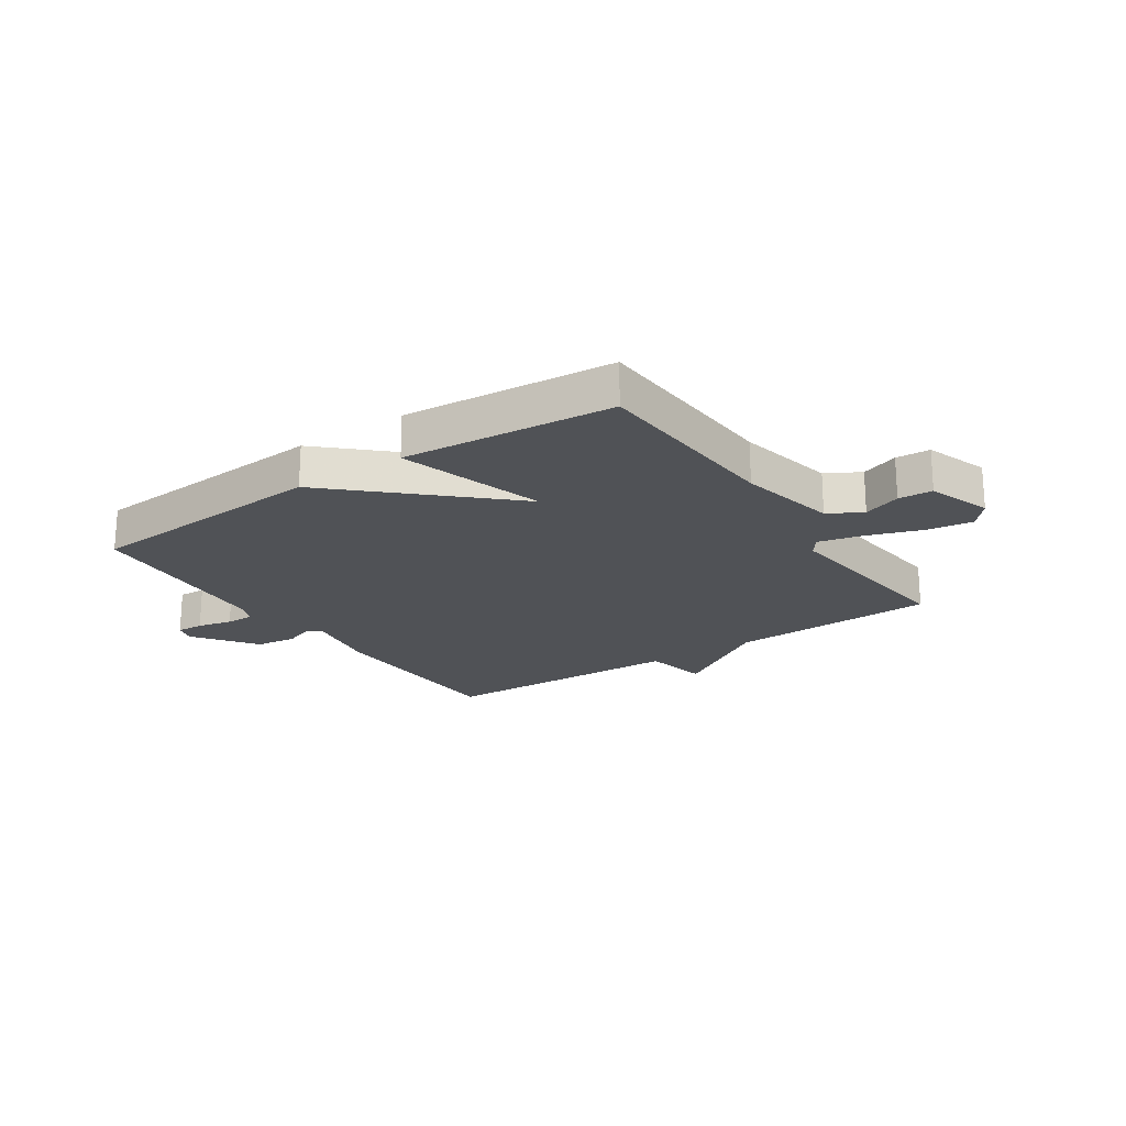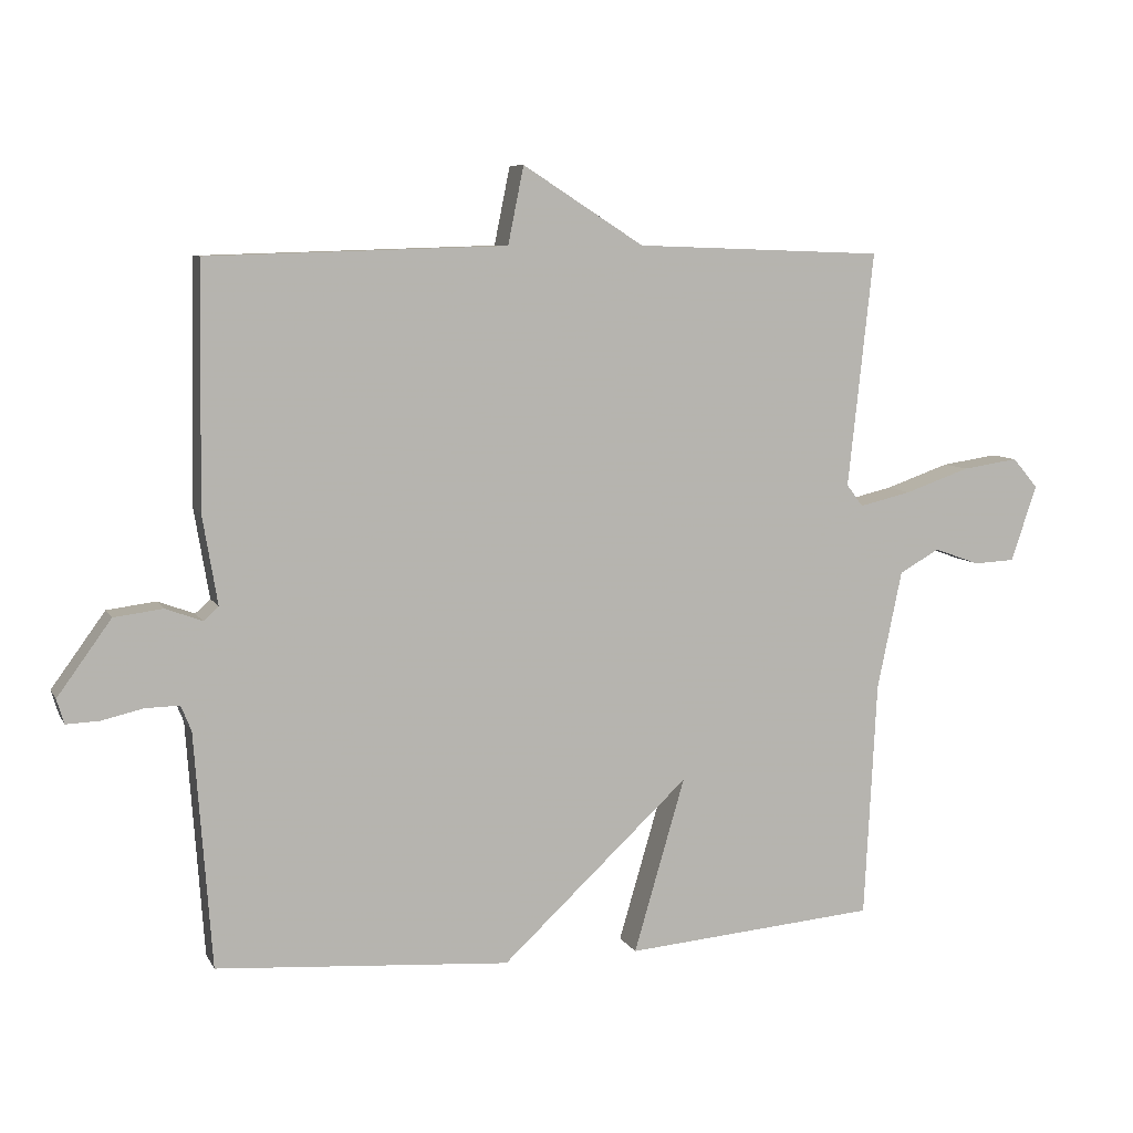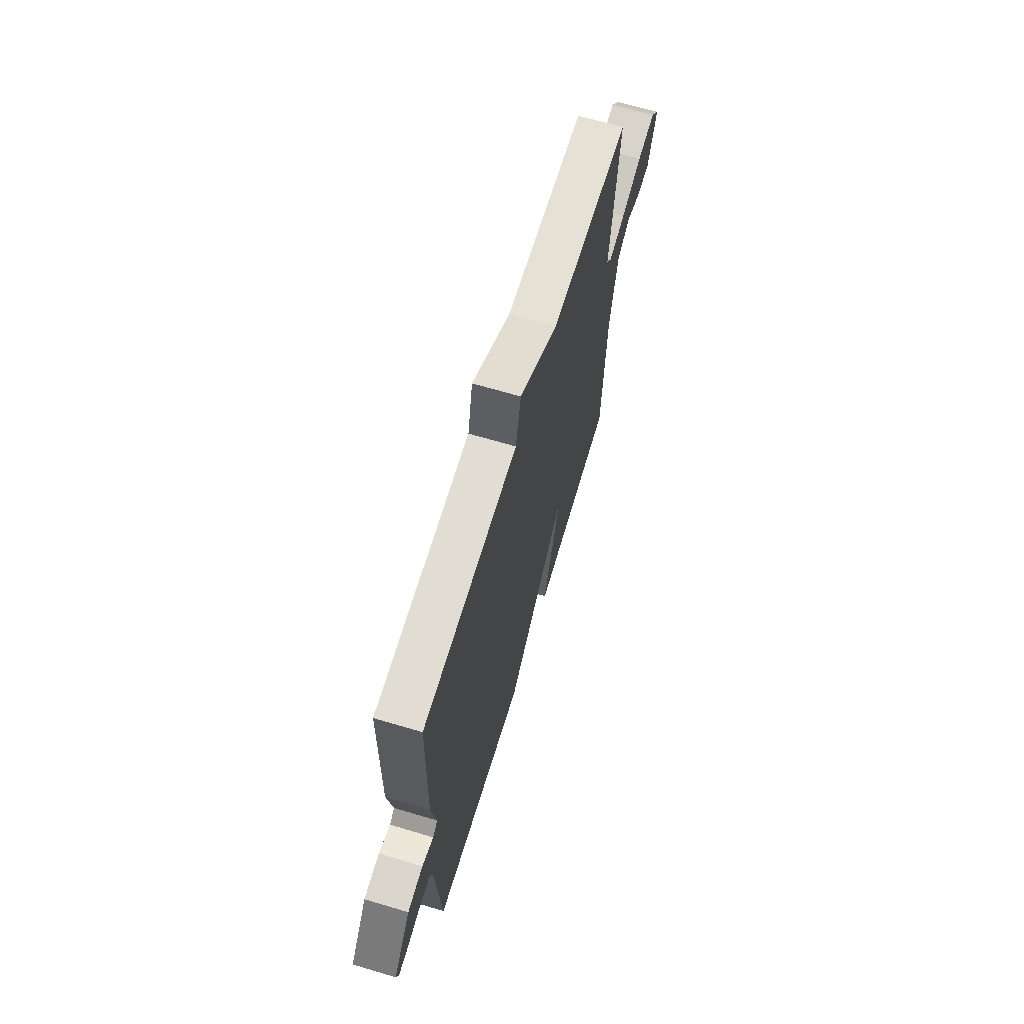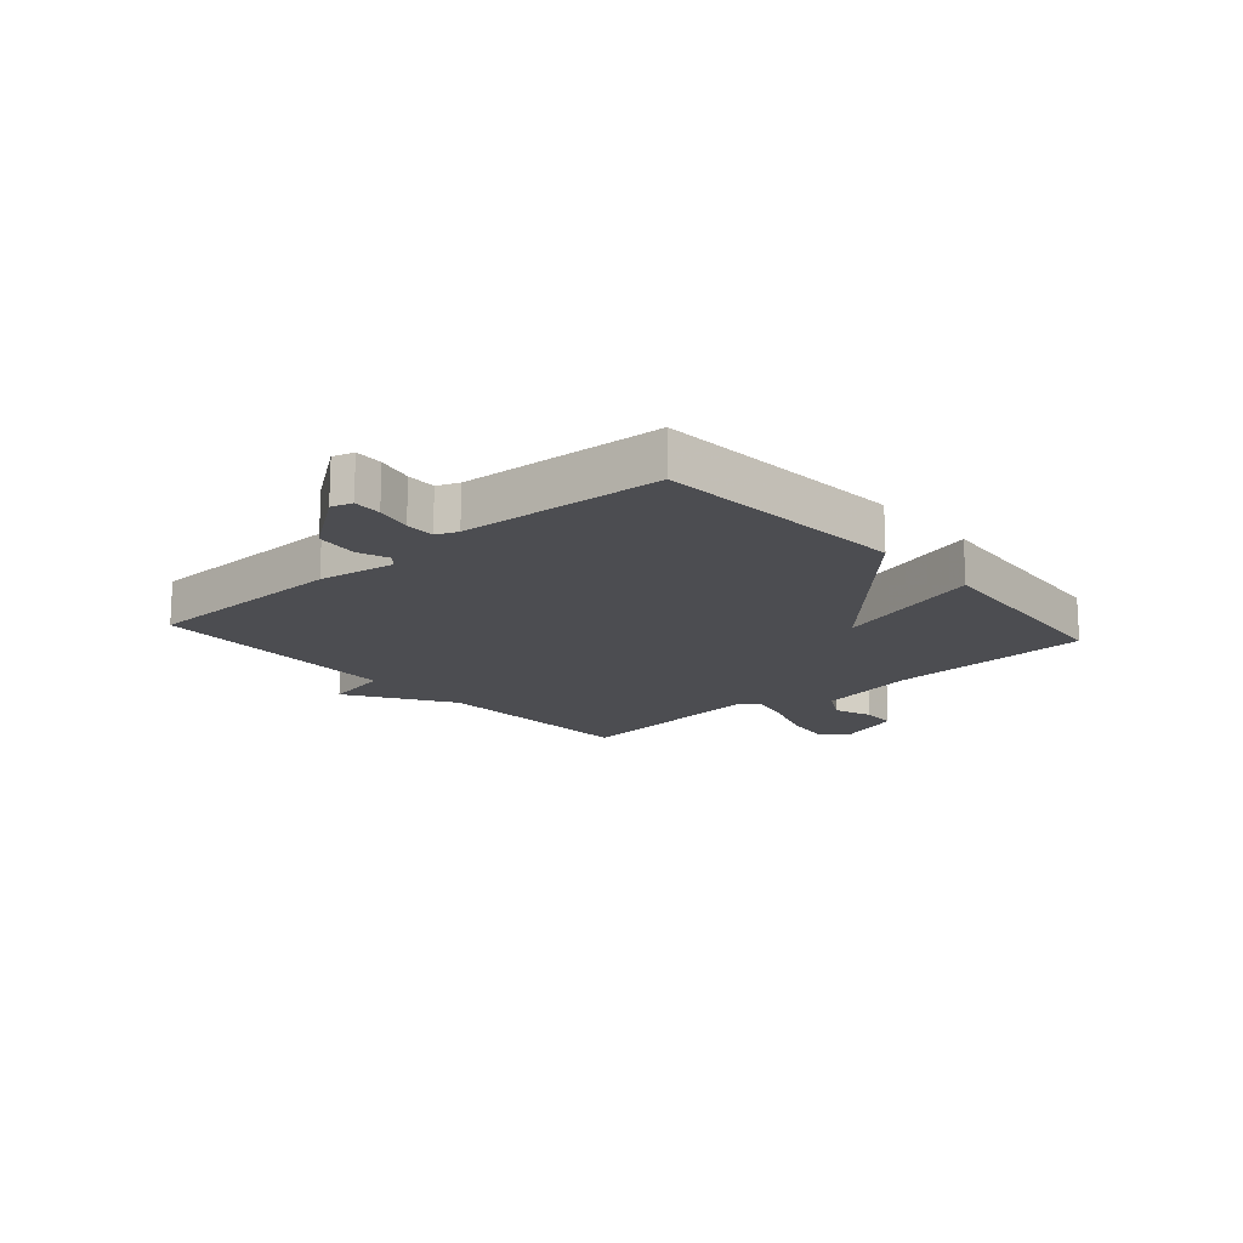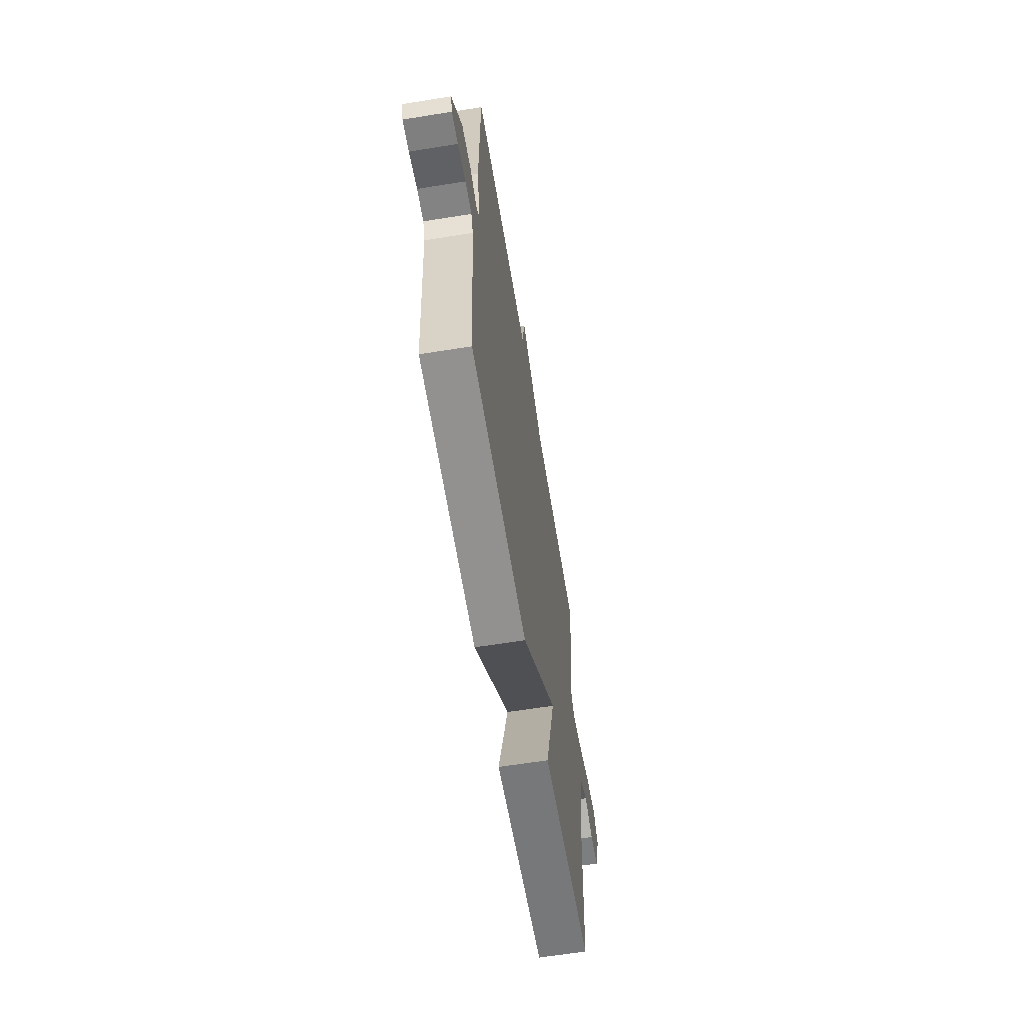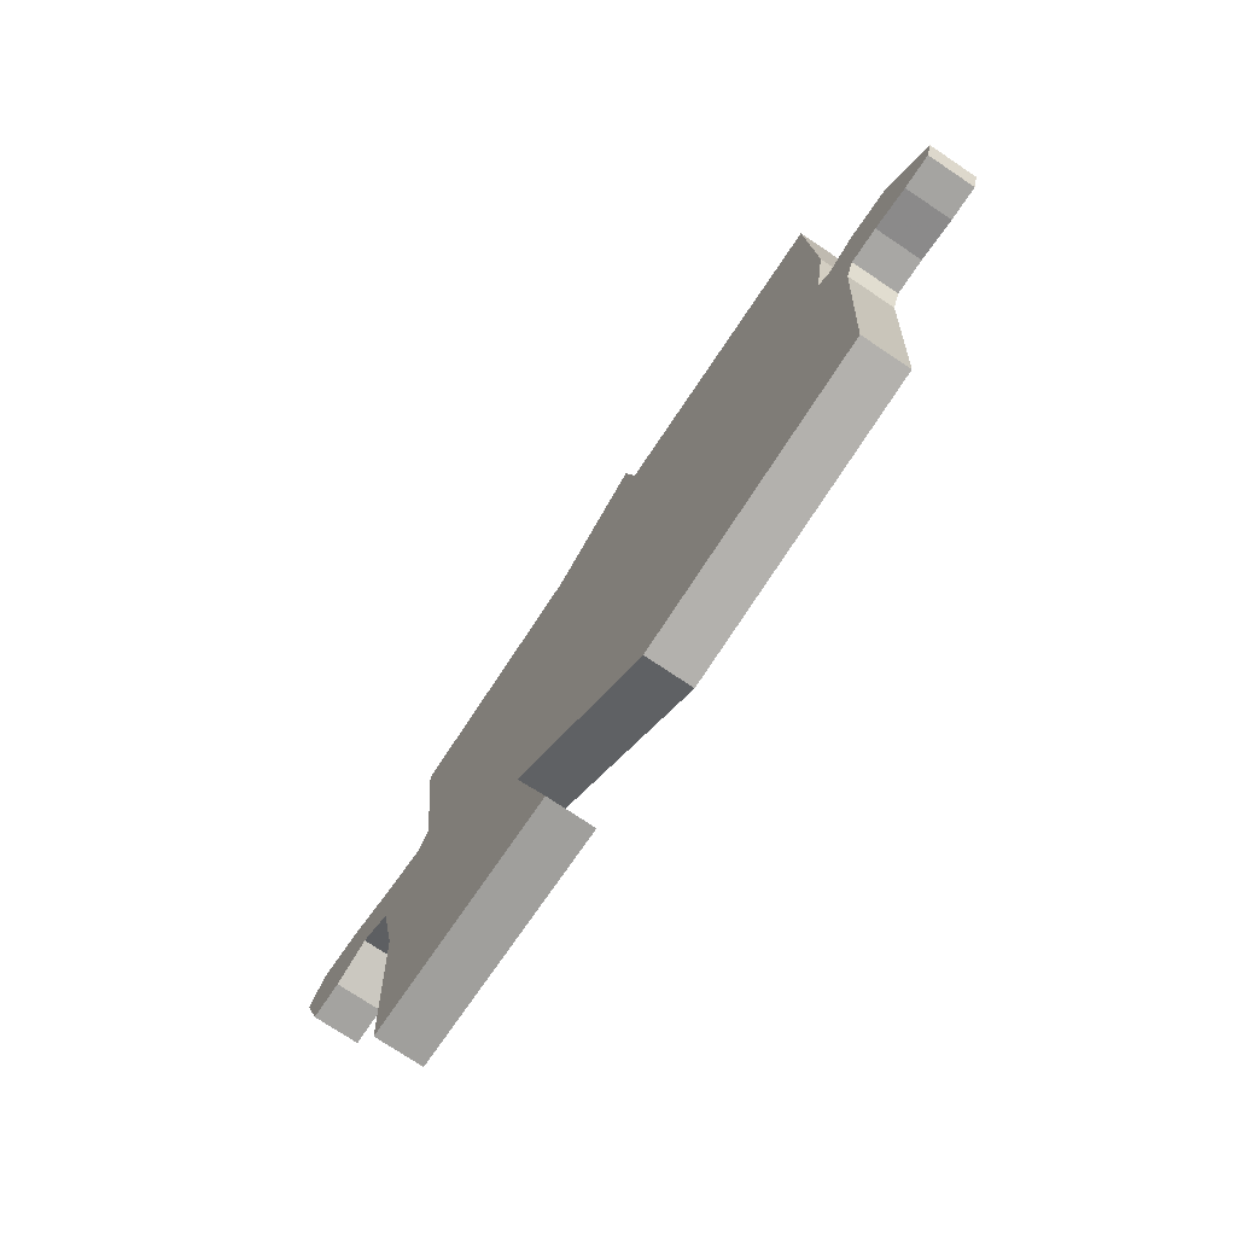
<metadata>
{"format":"obj","ext":"obj","renderer":"f3d","projection":"perspective","resolution":1024,"background":"white","views":[{"elev":-20.9,"azim":-146.0,"up":"+Y"},{"elev":7.8,"azim":162.4,"up":"+Z"},{"elev":66.3,"azim":106.7,"up":"+Z"},{"elev":-16.2,"azim":131.4,"up":"+Y"},{"elev":-62.1,"azim":99.3,"up":"+Z"},{"elev":-75.6,"azim":56.3,"up":"+Z"}]}
</metadata>
<code>
v -0.5 0.07 0.5
v -0.136 0.07 0.513
v 0.041 0.07 0.626
v 0.064 0.07 0.513
v 0.5 0.07 0.5
v 0.506 0.07 0.149
v 0.484 0.07 0.018
v 0.506 0.07 -0.002
v 0.559 0.07 0.018
v 0.631 0.07 0.009
v 0.71 0.07 -0.1
v 0.699 0.07 -0.136
v 0.651 0.07 -0.134
v 0.59 0.07 -0.12
v 0.54 0.07 -0.119
v 0.525 0.07 -0.156
v 0.5 0.07 -0.5
v 0.07 0.07 -0.531
v -0.205 0.07 -0.275
v -0.13 0.07 -0.531
v -0.5 0.07 -0.5
v -0.518 0.07 -0.152
v -0.554 0.07 0.021
v -0.613 0.07 0.054
v -0.679 0.07 0.03
v -0.739 0.07 0.033
v -0.777 0.07 0.144
v -0.74 0.07 0.188
v -0.658 0.07 0.176
v -0.563 0.07 0.143
v -0.487 0.07 0.125
v -0.463 0.07 0.157
v -0.5 0 0.5
v -0.136 0 0.513
v 0.041 0 0.626
v 0.064 0 0.513
v 0.5 0 0.5
v 0.506 0 0.149
v 0.484 0 0.018
v 0.506 0 -0.002
v 0.559 0 0.018
v 0.631 0 0.009
v 0.71 0 -0.1
v 0.699 0 -0.136
v 0.651 0 -0.134
v 0.59 0 -0.12
v 0.54 0 -0.119
v 0.525 0 -0.156
v 0.5 0 -0.5
v 0.07 0 -0.531
v -0.205 0 -0.275
v -0.13 0 -0.531
v -0.5 0 -0.5
v -0.518 0 -0.152
v -0.554 0 0.021
v -0.613 0 0.054
v -0.679 0 0.03
v -0.739 0 0.033
v -0.777 0 0.144
v -0.74 0 0.188
v -0.658 0 0.176
v -0.563 0 0.143
v -0.487 0 0.125
v -0.463 0 0.157
f 28 29 30
f 27 28 30
f 26 27 30
f 25 26 30
f 24 25 30
f 23 24 30 31
f 22 23 31 32
f 21 22 32
f 20 21 32
f 19 20 32
f 32 1 2
f 19 32 2
f 18 19 2
f 17 18 2
f 16 17 2
f 12 13 14
f 11 12 14
f 10 11 14
f 9 10 14
f 8 9 14
f 7 8 14 15
f 4 5 6 7
f 15 16 2
f 7 15 2
f 4 7 2
f 2 3 4
f 62 61 60
f 62 60 59
f 62 59 58
f 62 58 57
f 62 57 56
f 63 62 56 55
f 64 63 55 54
f 64 54 53
f 64 53 52
f 64 52 51
f 34 33 64
f 34 64 51
f 34 51 50
f 34 50 49
f 34 49 48
f 46 45 44
f 46 44 43
f 46 43 42
f 46 42 41
f 46 41 40
f 47 46 40 39
f 39 38 37 36
f 34 48 47
f 34 47 39
f 34 39 36
f 36 35 34
f 1 33 34 2
f 2 34 35 3
f 3 35 36 4
f 4 36 37 5
f 5 37 38 6
f 6 38 39 7
f 7 39 40 8
f 8 40 41 9
f 9 41 42 10
f 10 42 43 11
f 11 43 44 12
f 12 44 45 13
f 13 45 46 14
f 14 46 47 15
f 15 47 48 16
f 16 48 49 17
f 17 49 50 18
f 18 50 51 19
f 19 51 52 20
f 20 52 53 21
f 21 53 54 22
f 22 54 55 23
f 23 55 56 24
f 24 56 57 25
f 25 57 58 26
f 26 58 59 27
f 27 59 60 28
f 28 60 61 29
f 29 61 62 30
f 30 62 63 31
f 31 63 64 32
f 32 64 33 1

</code>
